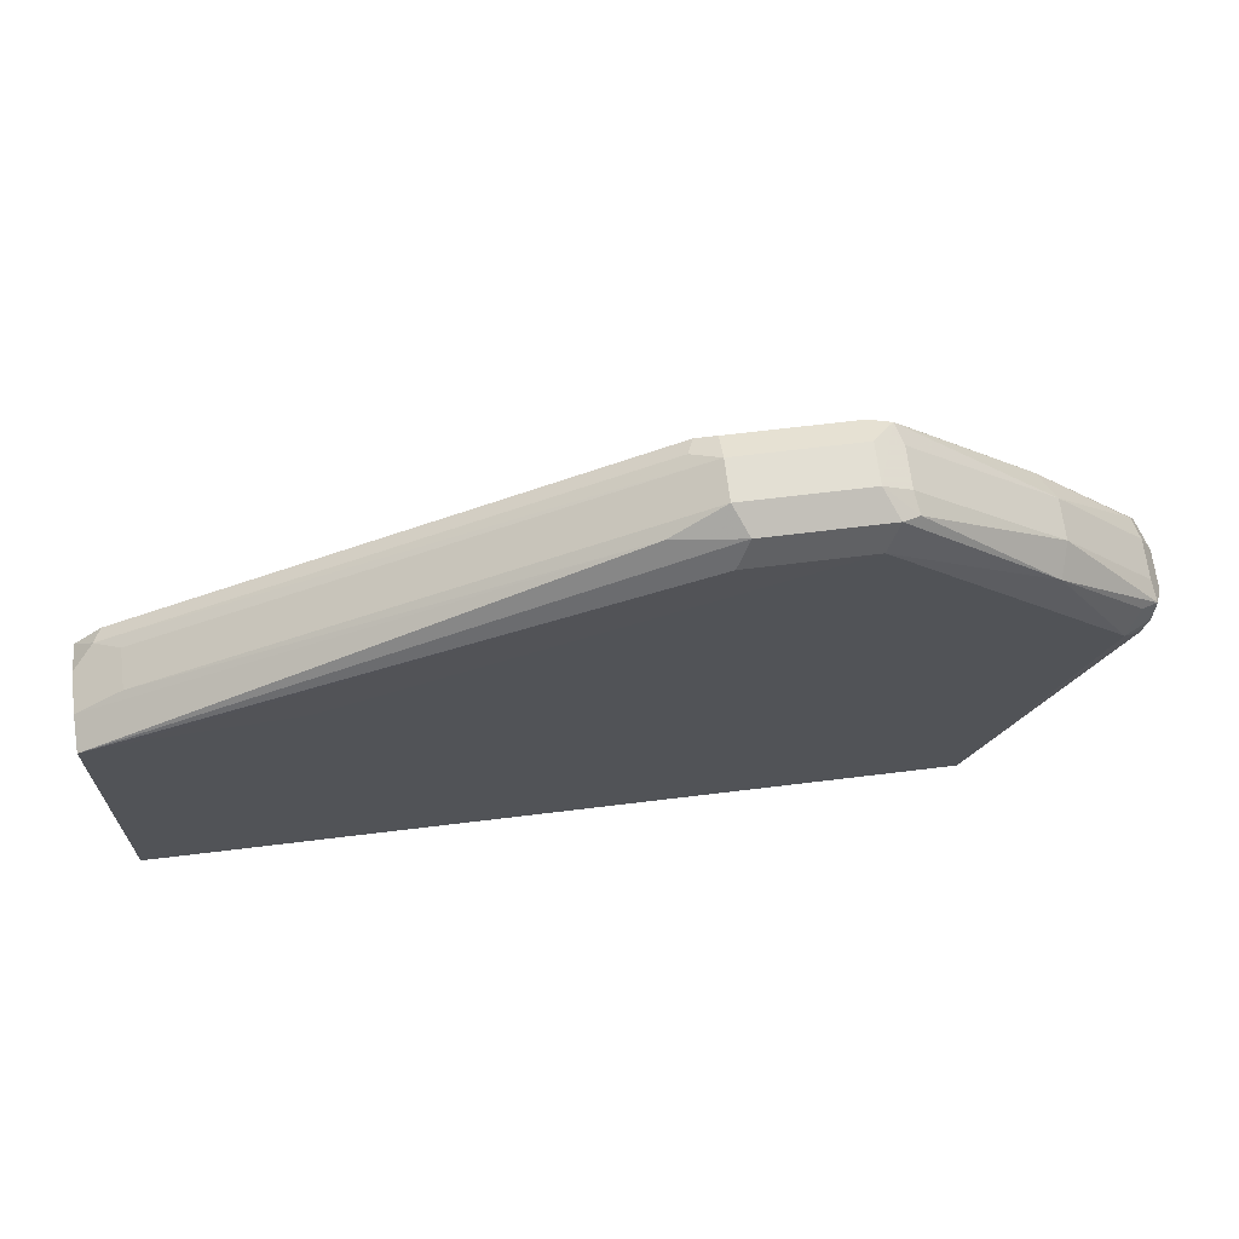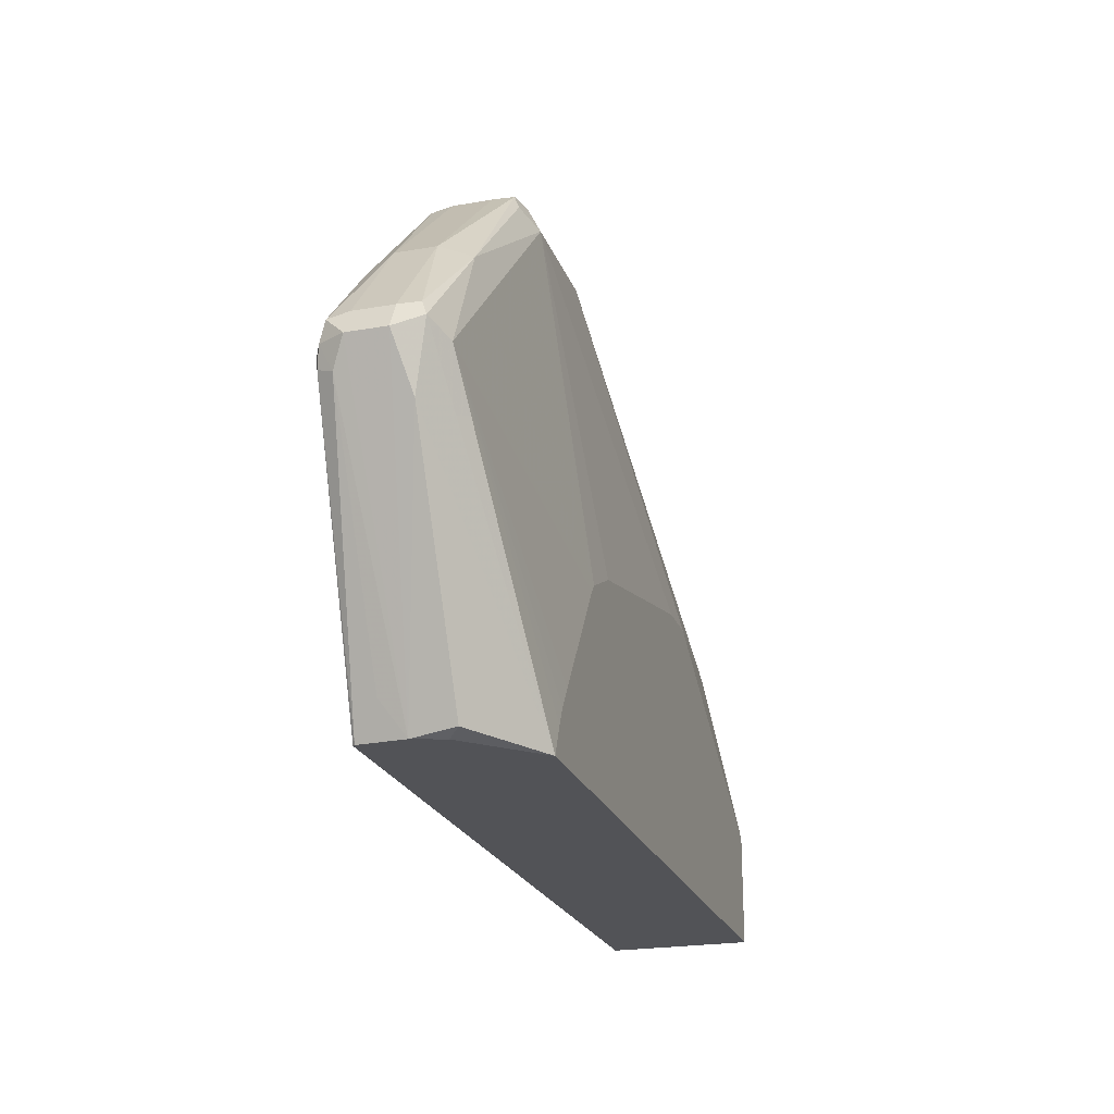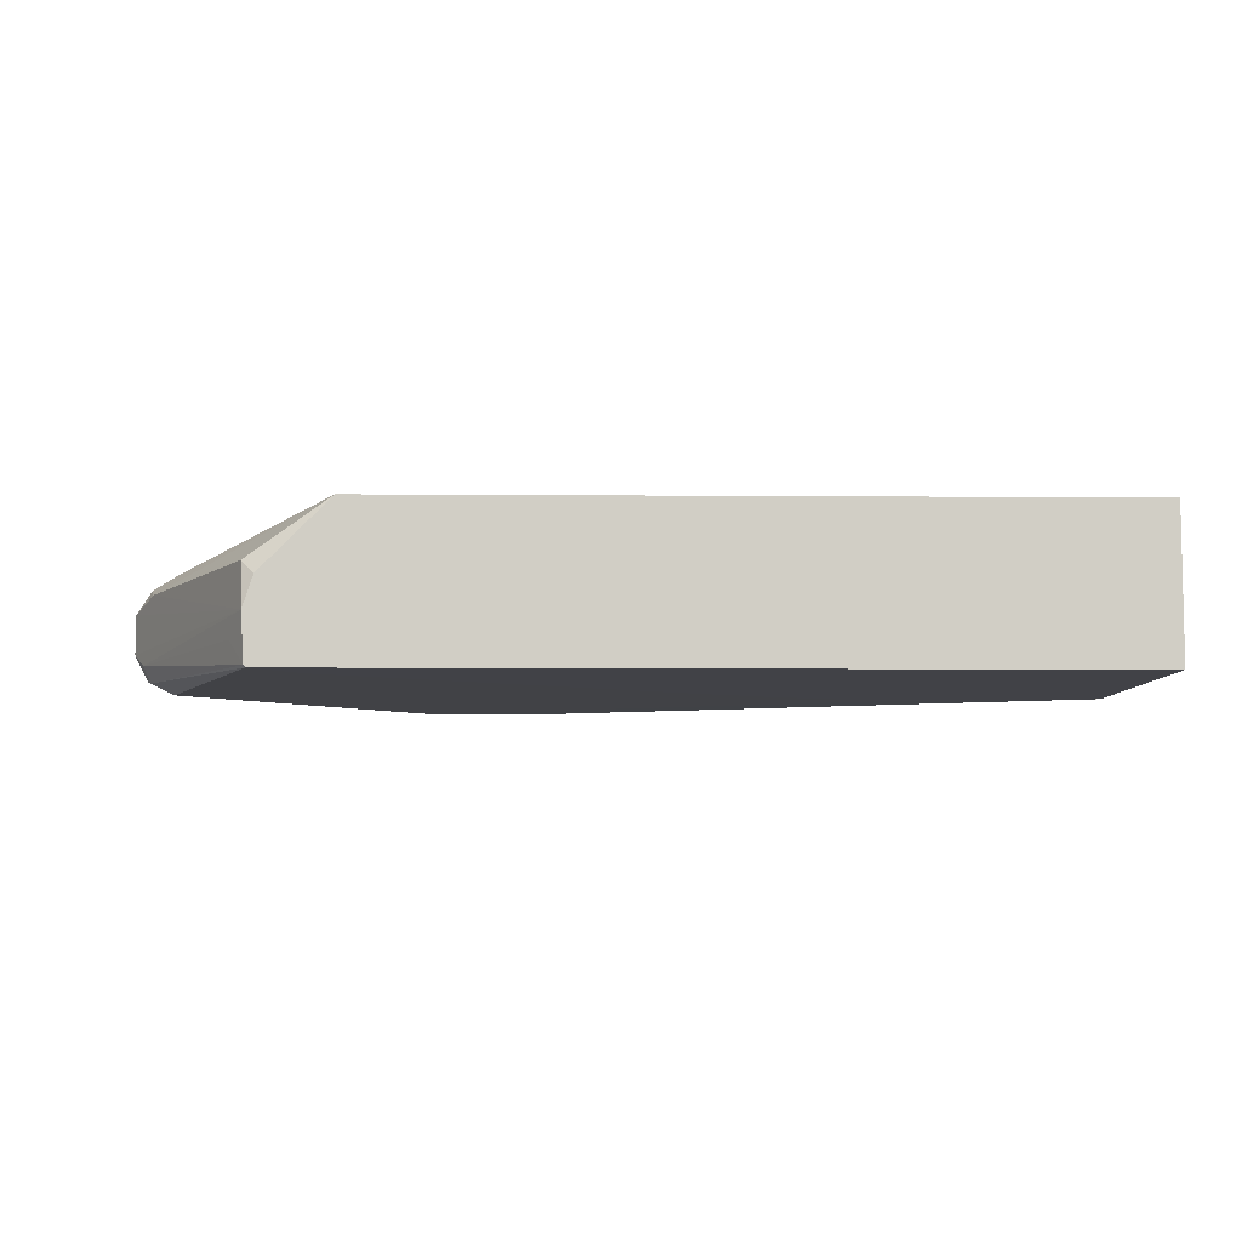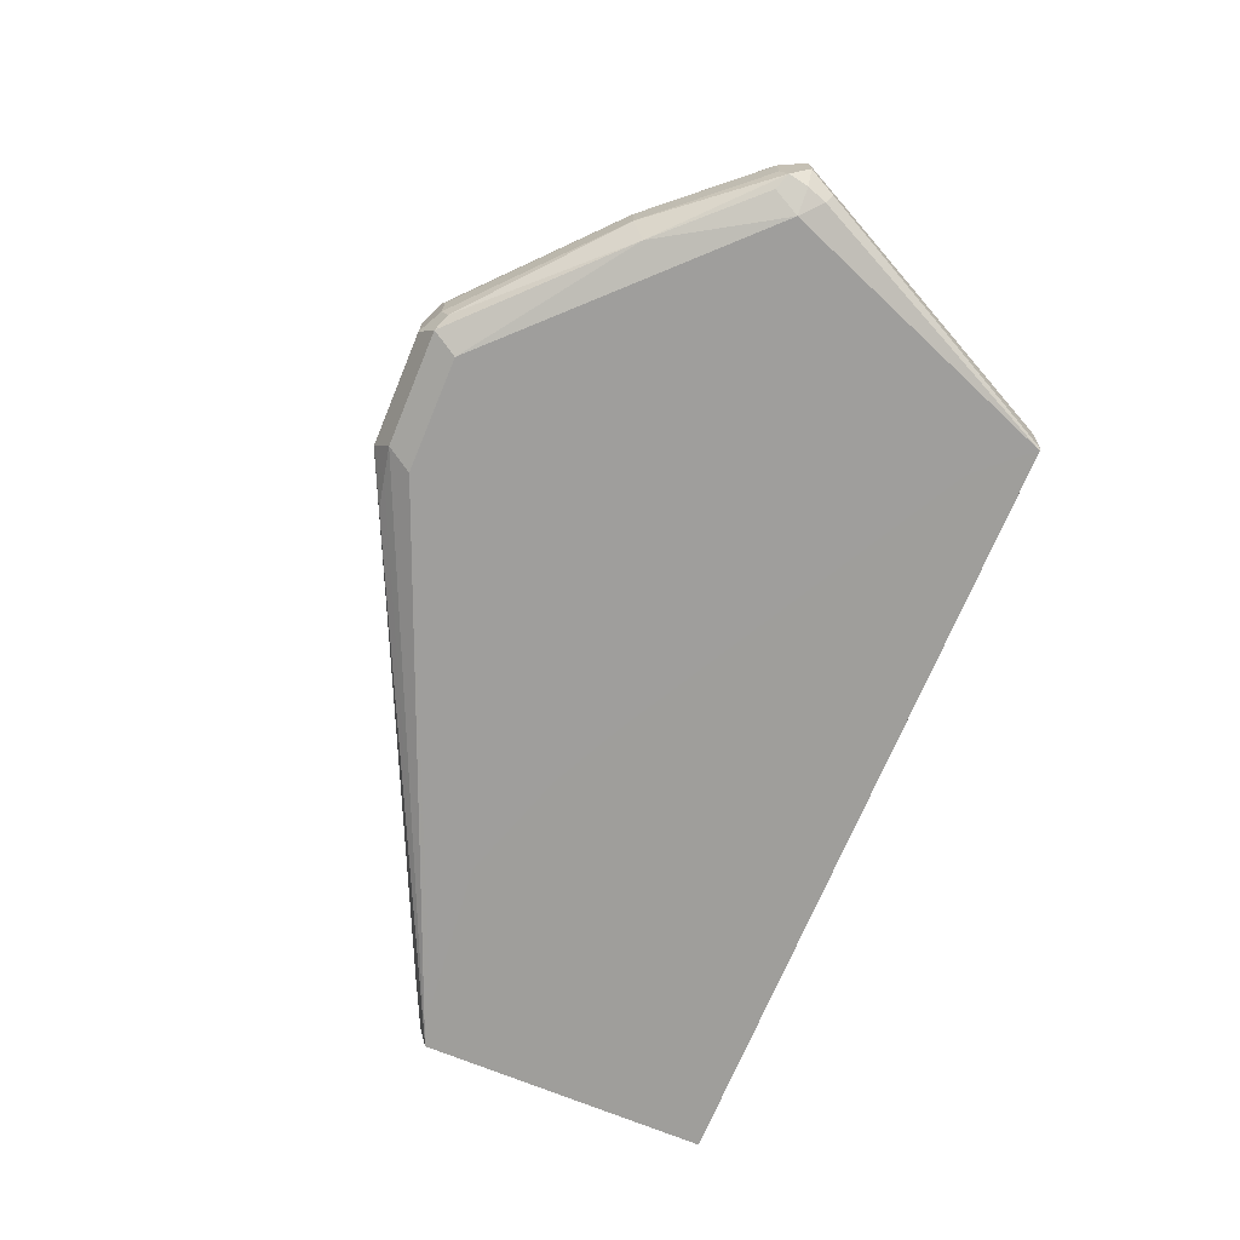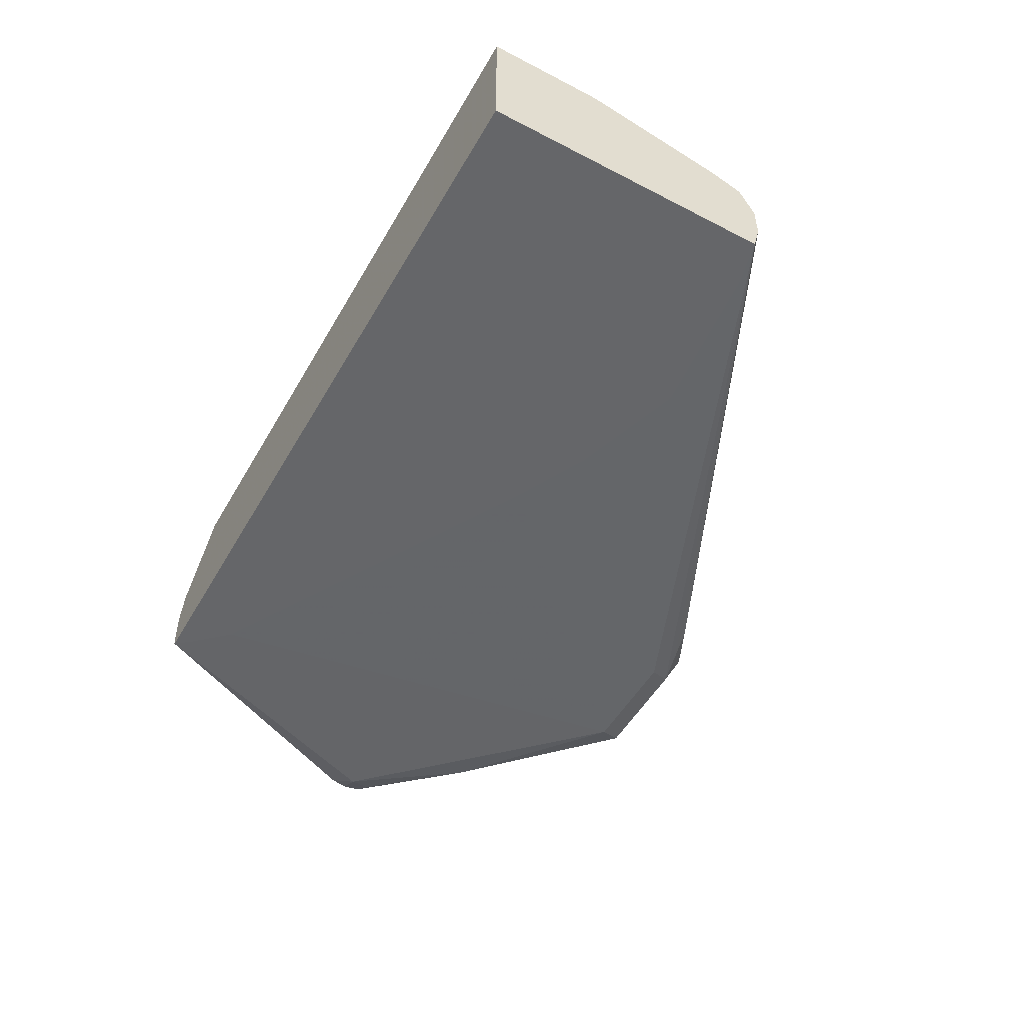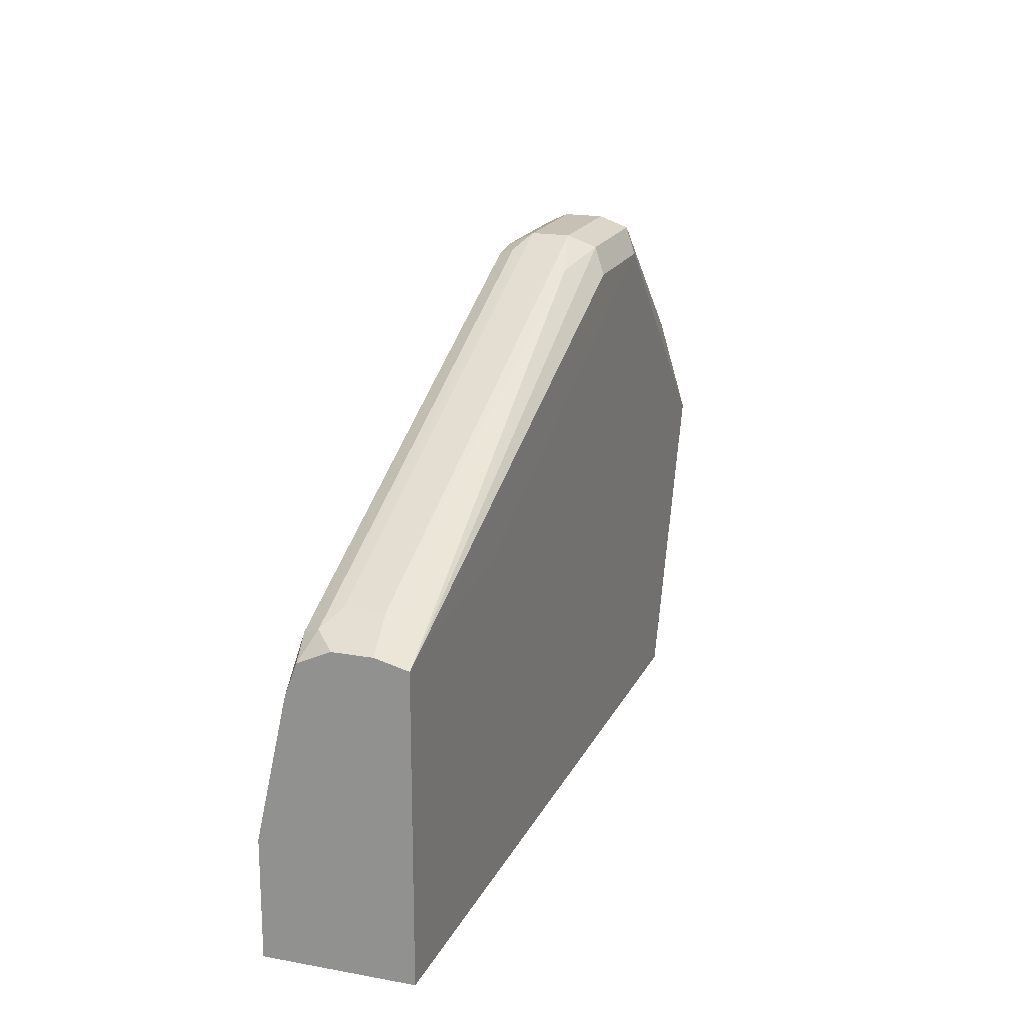
<metadata>
{"format":"obj","ext":"obj","renderer":"f3d","projection":"perspective","resolution":1024,"background":"white","views":[{"elev":66.9,"azim":-7.0,"up":"+Z"},{"elev":-22.4,"azim":106.8,"up":"+Z"},{"elev":-6.8,"azim":178.6,"up":"+Y"},{"elev":-70.8,"azim":67.5,"up":"+Y"},{"elev":-51.8,"azim":-119.3,"up":"+Y"},{"elev":18.6,"azim":-70.8,"up":"+Z"}]}
</metadata>
<code>
v 0.4763 -0.1917 0.5397
v 0.475 -0.2152 0.5397
v 0.4713 -0.176 0.5397
v 0.4773 -0.17 0.5427
v 0.5362 -0.17 0.6604
v 0.5493 -0.1766 0.6866
v 0.5493 -0.1962 0.6866
v 0.5427 -0.2027 0.6735
v 0.4839 -0.2027 0.5558
v 0.4744 -0.2159 0.5397
v 0.5394 -0.2109 0.6768
v 0.4375 -0.142 0.5397
v 0.5427 -0.1635 0.6931
v 0.5427 -0.1766 0.6996
v 0.5427 -0.1962 0.6996
v 0.5443 -0.206 0.6964
v 0.5427 -0.2092 0.6866
v 0.4741 -0.2163 0.5397
v 0.5296 -0.2158 0.6866
v 0.4315 -0.142 0.5547
v 0.5296 -0.1569 0.6866
v 0.07481 -0.142 0.5397
v 0.4904 -0.1618 0.7479
v 0.5394 -0.1667 0.7013
v 0.4969 -0.1766 0.752
v 0.4969 -0.1962 0.752
v 0.5362 -0.2092 0.6996
v 0.4928 -0.2109 0.7454
v 0.4682 -0.2163 0.5472
v 0.07481 -0.2163 0.5397
v 0.4904 -0.2158 0.7258
v 0.4506 -0.2163 0.5662
v 0.4271 -0.142 0.5637
v 0.4904 -0.1569 0.7258
v 0.42 -0.142 0.5746
v 0.3808 -0.142 0.6335
v 0.3771 -0.142 0.6377
v 0.07481 -0.142 0.5988
v 0.4119 -0.1569 0.8043
v 0.425 -0.1635 0.8108
v 0.4217 -0.1667 0.819
v 0.425 -0.1766 0.8173
v 0.425 -0.1962 0.8173
v 0.4267 -0.206 0.8141
v 0.4185 -0.2092 0.8173
v 0.4119 -0.2158 0.8043
v 0.07481 -0.2163 0.6904
v 0.2744 -0.2163 0.6648
v 0.3682 -0.142 0.6421
v 0.07481 -0.1569 0.667
v 0.09812 -0.1569 0.6866
v 0.2055 -0.142 0.6772
v 0.4119 -0.1635 0.8173
v 0.3531 -0.142 0.6497
v 0.2307 -0.142 0.6772
v 0.3531 -0.1569 0.8043
v 0.3432 -0.1618 0.8141
v 0.4119 -0.1766 0.8239
v 0.4119 -0.1962 0.8239
v 0.3531 -0.1635 0.8173
v 0.3531 -0.1766 0.8239
v 0.3596 -0.2092 0.8173
v 0.3531 -0.2158 0.8043
v 0.1763 -0.2163 0.704
v 0.2352 -0.2163 0.6844
v 0.07481 -0.1998 0.6945
v 0.09757 -0.2163 0.6961
v 0.3432 -0.206 0.8141
v 0.3269 -0.2027 0.8108
v 0.07481 -0.1579 0.6711
v 0.08828 -0.1618 0.6964
v 0.34 -0.17 0.8173
v 0.3531 -0.1962 0.8239
v 0.08503 -0.17 0.6996
v 0.09812 -0.1766 0.7062
v 0.07481 -0.1802 0.6945
v 0.09812 -0.1962 0.7062
v 0.07481 -0.1638 0.687
f 39 53 41
f 39 41 40
f 39 49 54
f 39 54 55
f 39 55 52
f 39 52 56
f 41 59 43
f 39 57 53
f 41 58 59
f 41 43 42
f 41 53 60
f 41 60 61
f 41 61 58
f 43 59 44
f 39 56 57
f 38 51 52
f 26 44 28
f 37 49 39
f 23 25 24
f 44 59 45
f 23 34 39
f 23 39 40
f 23 40 41
f 23 41 25
f 25 41 42
f 38 50 51
f 25 42 43
f 26 43 44
f 28 44 45
f 28 45 46
f 28 46 31
f 31 46 32
f 32 46 48
f 34 37 39
f 25 43 26
f 45 59 73
f 57 71 74
f 45 63 46
f 61 74 75
f 61 75 77
f 61 77 73
f 62 73 68
f 63 67 64
f 66 69 77
f 66 77 75
f 66 75 76
f 68 73 69
f 69 73 77
f 70 78 71
f 71 78 74
f 74 78 76
f 74 76 75
f 22 50 38
f 61 72 74
f 58 73 59
f 58 61 73
f 57 74 72
f 46 63 64
f 46 64 65
f 46 65 48
f 47 67 63
f 47 63 62
f 47 62 68
f 47 68 69
f 45 62 63
f 47 69 66
f 51 70 71
f 51 71 57
f 51 57 56
f 51 56 52
f 53 57 60
f 57 72 61
f 57 61 60
f 50 70 51
f 22 70 50
f 45 73 62
f 22 76 78
f 6 13 14
f 6 14 15
f 7 15 16
f 7 16 17
f 7 17 8
f 8 17 11
f 10 11 18
f 11 17 19
f 11 19 18
f 12 20 21
f 12 21 13
f 12 22 38
f 12 38 52
f 12 52 55
f 12 55 54
f 5 12 13
f 5 13 6
f 4 12 5
f 3 12 4
f 1 2 10
f 1 10 18
f 1 18 30
f 1 30 22
f 1 22 12
f 1 12 3
f 1 3 4
f 12 54 49
f 1 4 5
f 1 6 7
f 1 7 8
f 1 8 9
f 1 9 2
f 2 9 8
f 2 8 11
f 2 11 10
f 1 5 6
f 22 78 70
f 6 15 7
f 12 37 36
f 18 64 67
f 18 67 47
f 18 47 30
f 19 27 28
f 19 28 31
f 19 31 32
f 19 32 29
f 18 65 64
f 20 33 21
f 21 33 35
f 21 35 36
f 21 36 37
f 12 49 37
f 22 30 47
f 22 47 66
f 22 66 76
f 21 34 23
f 18 48 65
f 21 37 34
f 18 29 32
f 18 32 48
f 12 36 35
f 12 33 20
f 13 21 23
f 13 23 24
f 13 24 14
f 14 24 25
f 14 25 26
f 12 35 33
f 15 26 16
f 16 27 17
f 16 26 28
f 16 28 27
f 17 27 19
f 14 26 15
f 18 19 29

</code>
